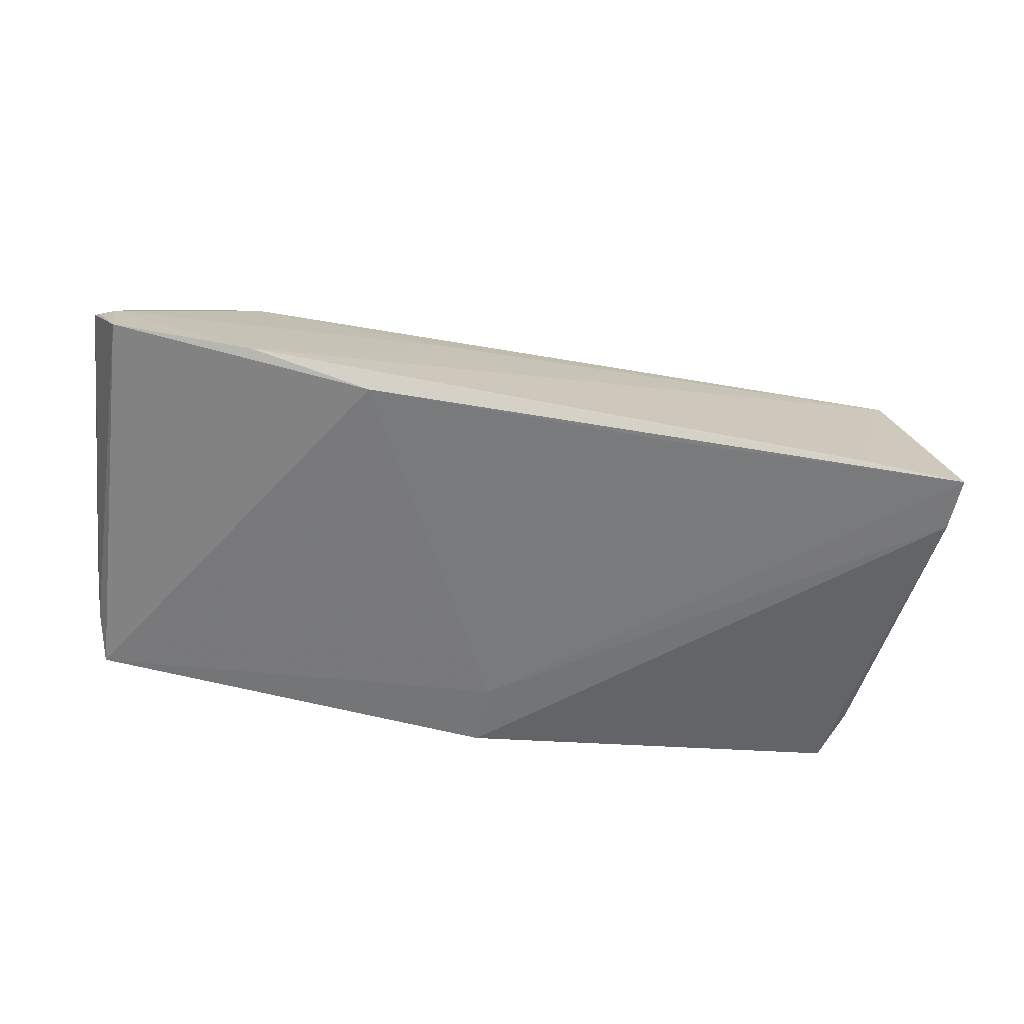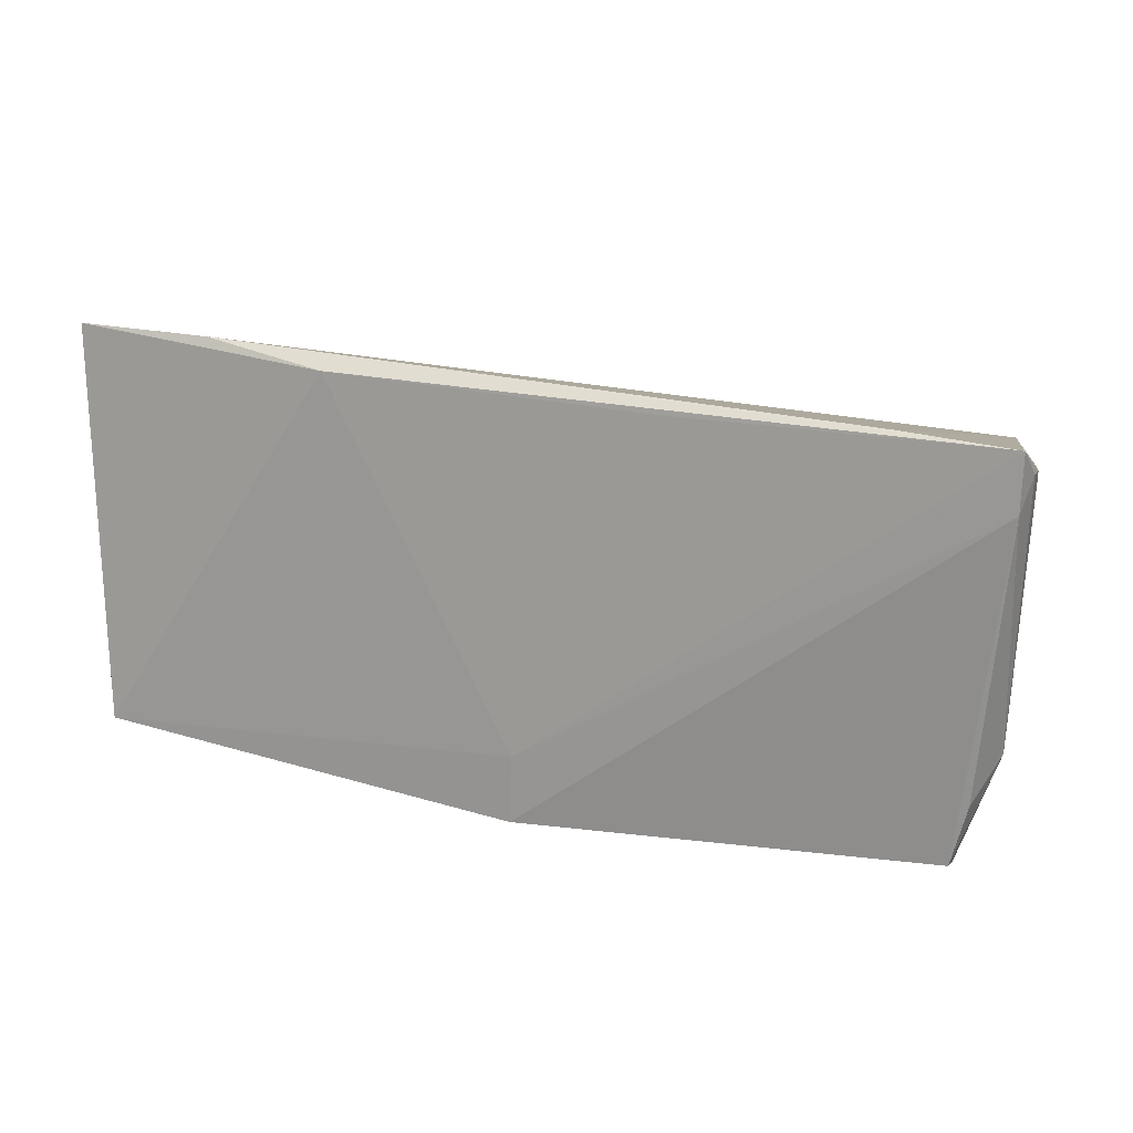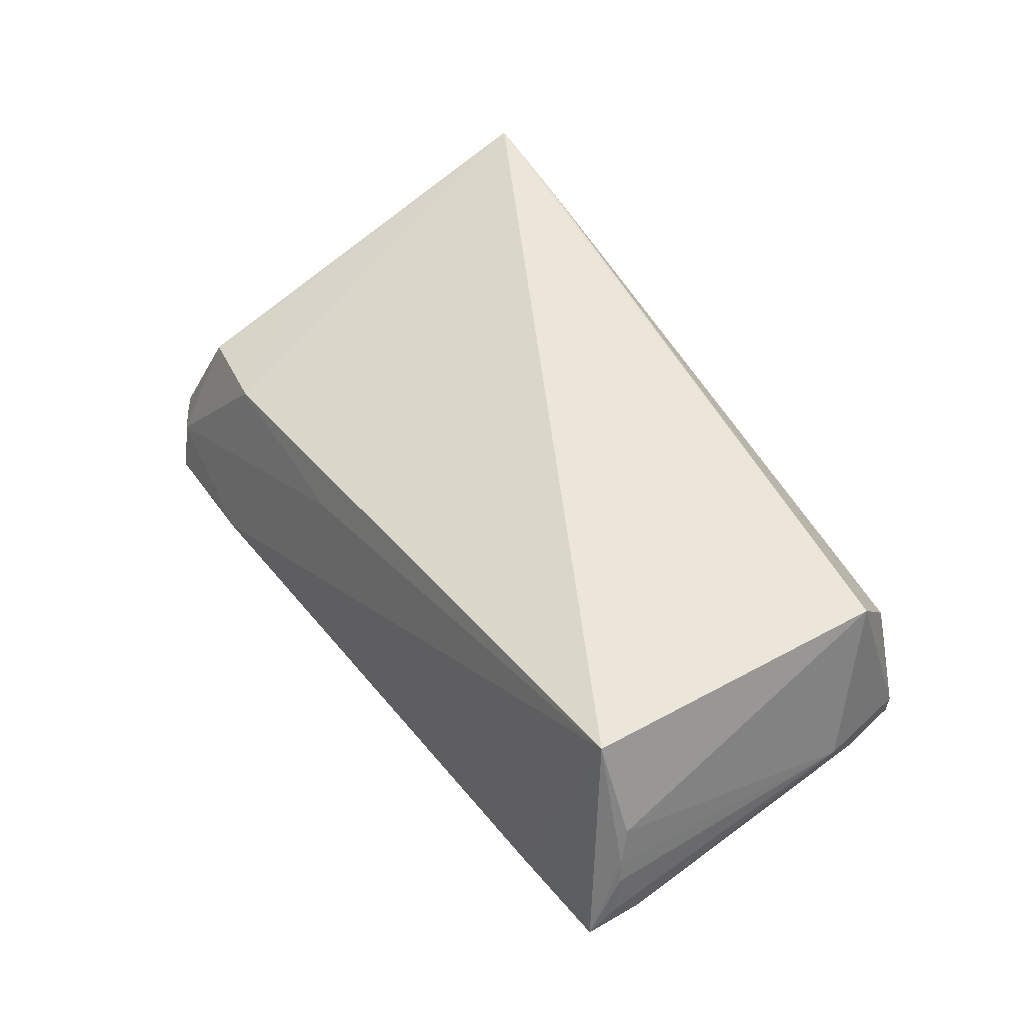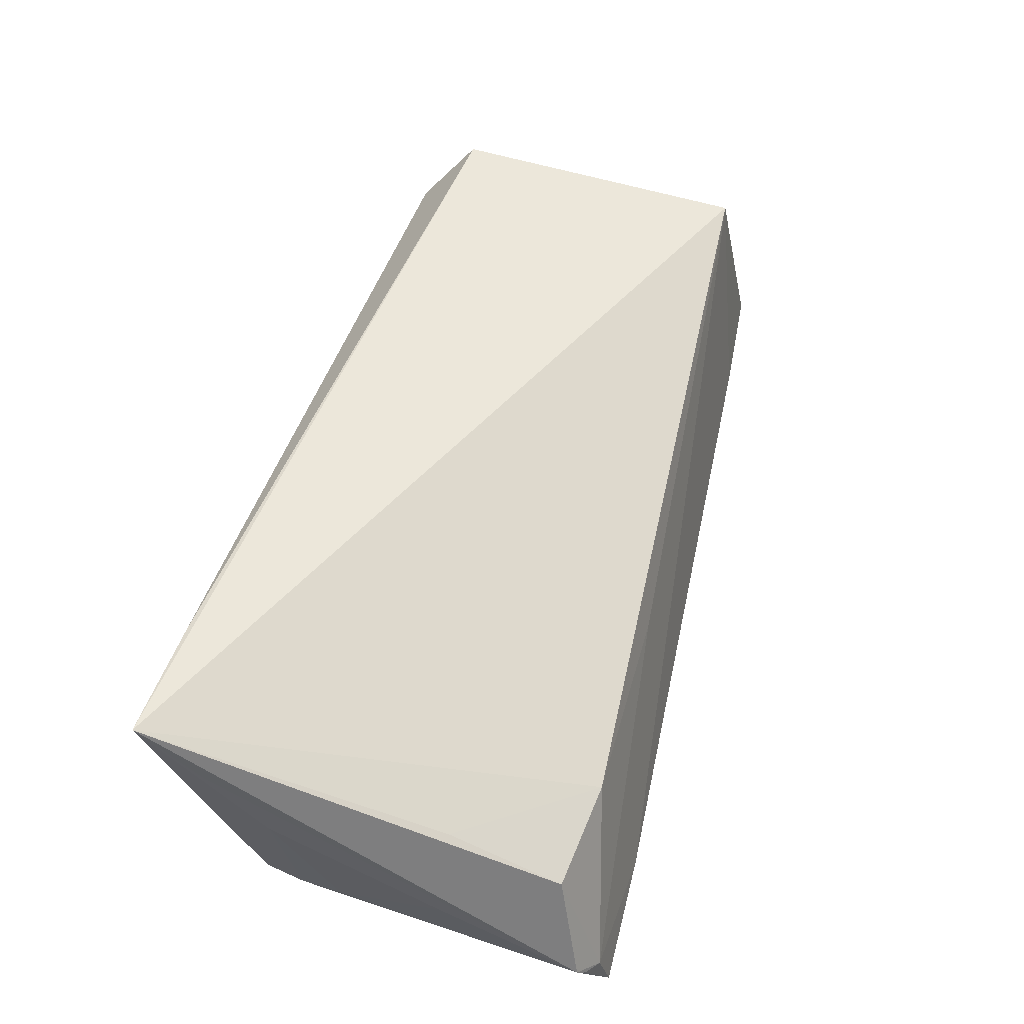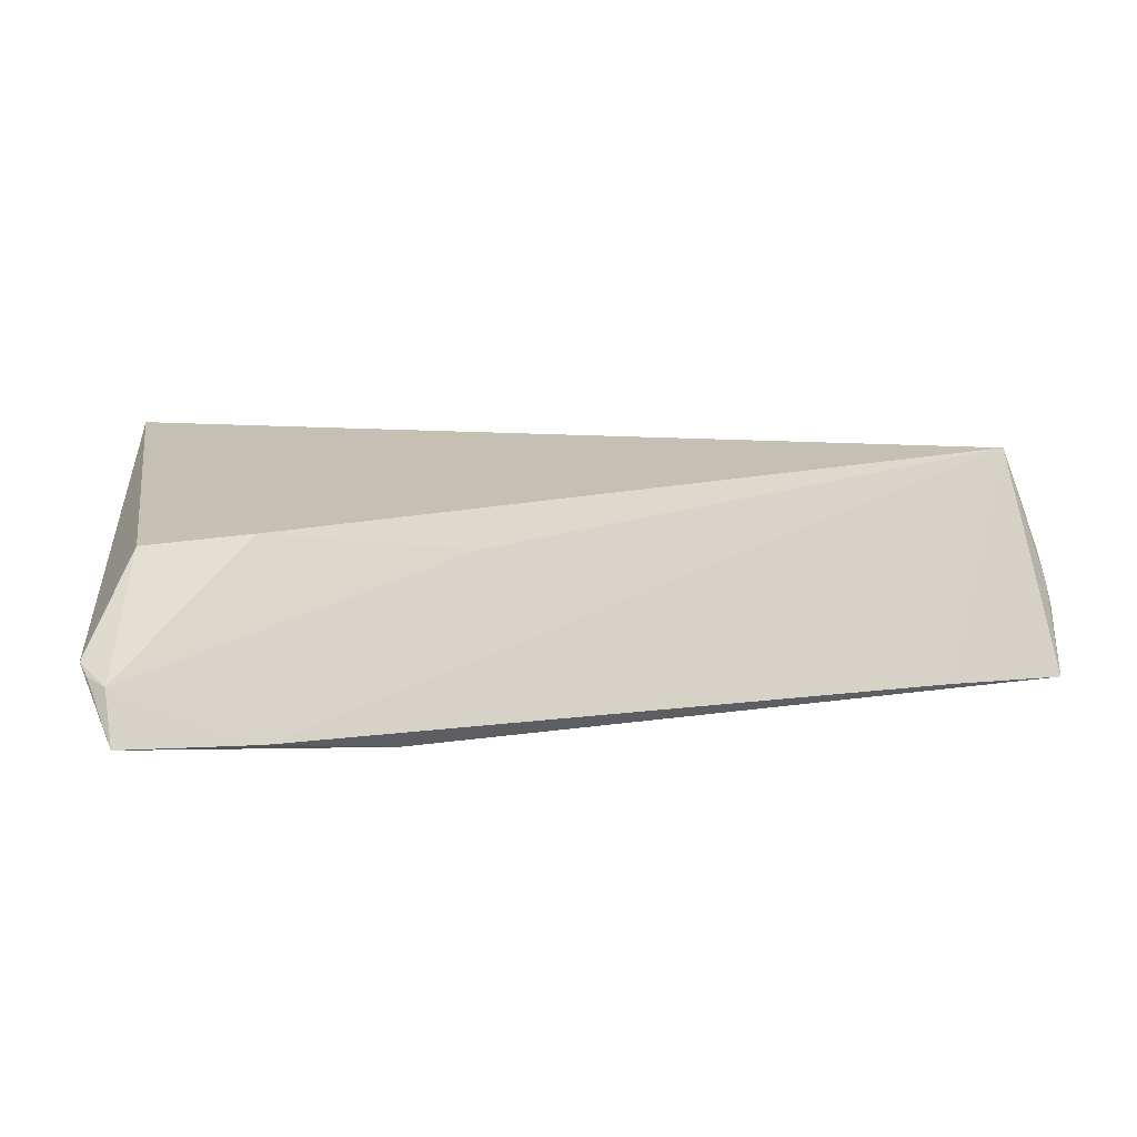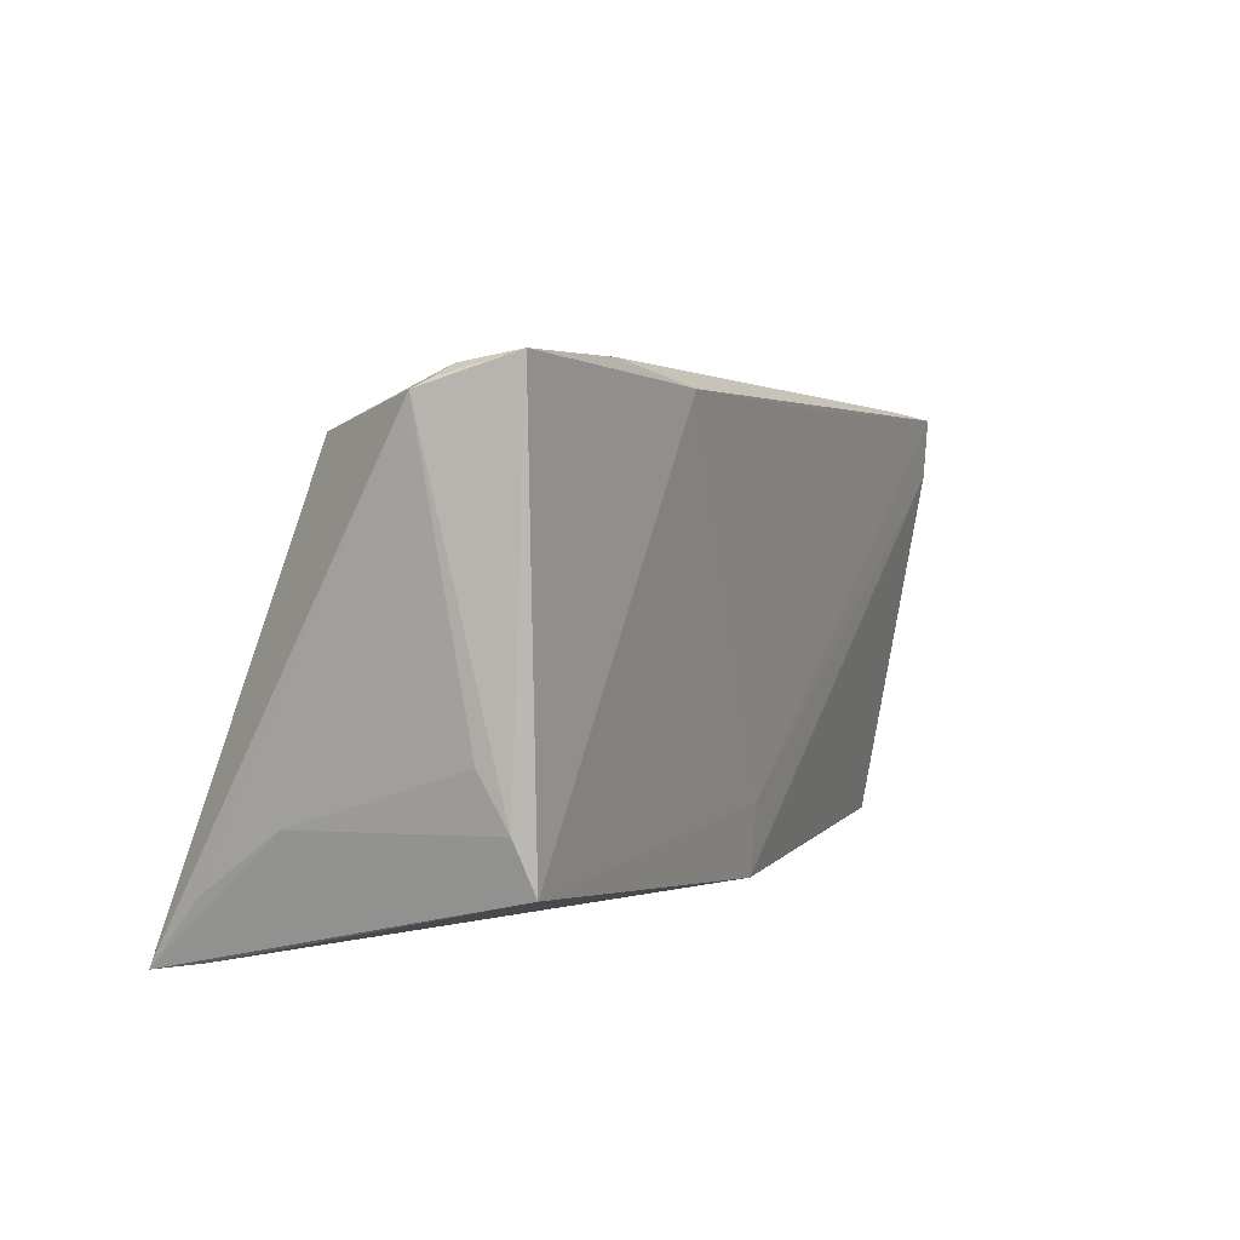
<metadata>
{"format":"obj","ext":"obj","renderer":"f3d","projection":"perspective","resolution":1024,"background":"white","views":[{"elev":-60.7,"azim":171.1,"up":"+Z"},{"elev":14.5,"azim":-158.8,"up":"+Y"},{"elev":44.9,"azim":-119.4,"up":"+Z"},{"elev":57.1,"azim":107.1,"up":"+Z"},{"elev":-1.8,"azim":173.8,"up":"+Z"},{"elev":6.3,"azim":119.5,"up":"+Y"}]}
</metadata>
<code>
v -0.04699 -0.0255 0.00397
v -0.05081 -0.02494 -0.003895
v 0.009247 0.0251 0.002896
v 0.05077 -0.01792 0.01506
v 0.05093 -0.01086 0.005639
v -0.05285 -0.01736 -0.006454
v -0.05753 0.02307 -0.01127
v -0.04419 0.02446 -0.01205
v -0.01877 0.02491 -0.01503
v -0.05809 0.01997 -0.007842
v -0.05543 -0.01252 -0.001724
v 0.0492 -0.003935 -0.01388
v -0.05219 0.01924 0.01527
v 0.01796 0.02786 -0.01859
v -0.04739 -0.02577 0.0008014
v 0.04828 0.03158 -0.01859
v 0.03359 0.0256 0.00451
v 0.05198 0.02816 -0.009366
v -0.05639 0.01797 0.004014
v -0.002801 -0.01523 -0.01499
v 0.04648 0.0104 0.008526
v 0.05024 -0.02577 0.02171
v 0.04904 0.03033 -0.01201
v 0.04813 -0.009789 -0.01677
v -0.04735 -0.02386 0.009547
v 0.05114 0.02903 -0.0109
v -0.05109 -0.01769 0.01683
v 0.04647 0.02429 0.003166
v 0.04925 -0.02465 0.01583
v -0.05725 0.01907 -0.0003806
v 0.03231 0.0308 -0.01814
v 0.04676 -0.01542 -0.01859
v -0.05771 0.01936 -0.003129
v -0.002358 -0.02327 -0.01448
v 0.0516 0.01048 -0.002809
v -0.0572 0.01624 -0.01096
v -0.05076 -0.02469 -0.005956
v 0.03581 -0.02521 0.02082
f 28 22 18
f 32 14 16
f 18 22 4
f 22 5 4
f 22 32 24
f 24 5 22
f 24 12 5
f 32 16 24
f 24 16 18
f 18 12 24
f 29 32 22
f 22 34 29
f 29 34 32
f 20 14 32
f 32 34 20
f 17 13 22
f 22 13 27
f 13 19 27
f 18 4 35
f 35 4 5
f 35 12 18
f 5 12 35
f 22 28 21
f 21 17 22
f 28 17 21
f 13 17 3
f 23 28 18
f 23 17 28
f 23 3 17
f 11 27 19
f 15 34 22
f 37 34 15
f 38 25 22
f 22 27 38
f 38 27 25
f 25 27 2
f 37 15 2
f 2 11 37
f 27 11 2
f 31 23 16
f 31 16 14
f 14 7 31
f 13 3 31
f 3 23 31
f 30 19 13
f 13 7 30
f 30 11 19
f 14 20 9
f 9 7 14
f 20 7 9
f 37 11 6
f 18 16 26
f 26 23 18
f 16 23 26
f 36 6 11
f 10 7 36
f 36 11 10
f 37 6 36
f 36 34 37
f 36 20 34
f 36 7 20
f 25 2 1
f 1 2 15
f 22 25 1
f 1 15 22
f 8 7 13
f 13 31 8
f 8 31 7
f 33 7 10
f 33 30 7
f 10 11 33
f 11 30 33

</code>
